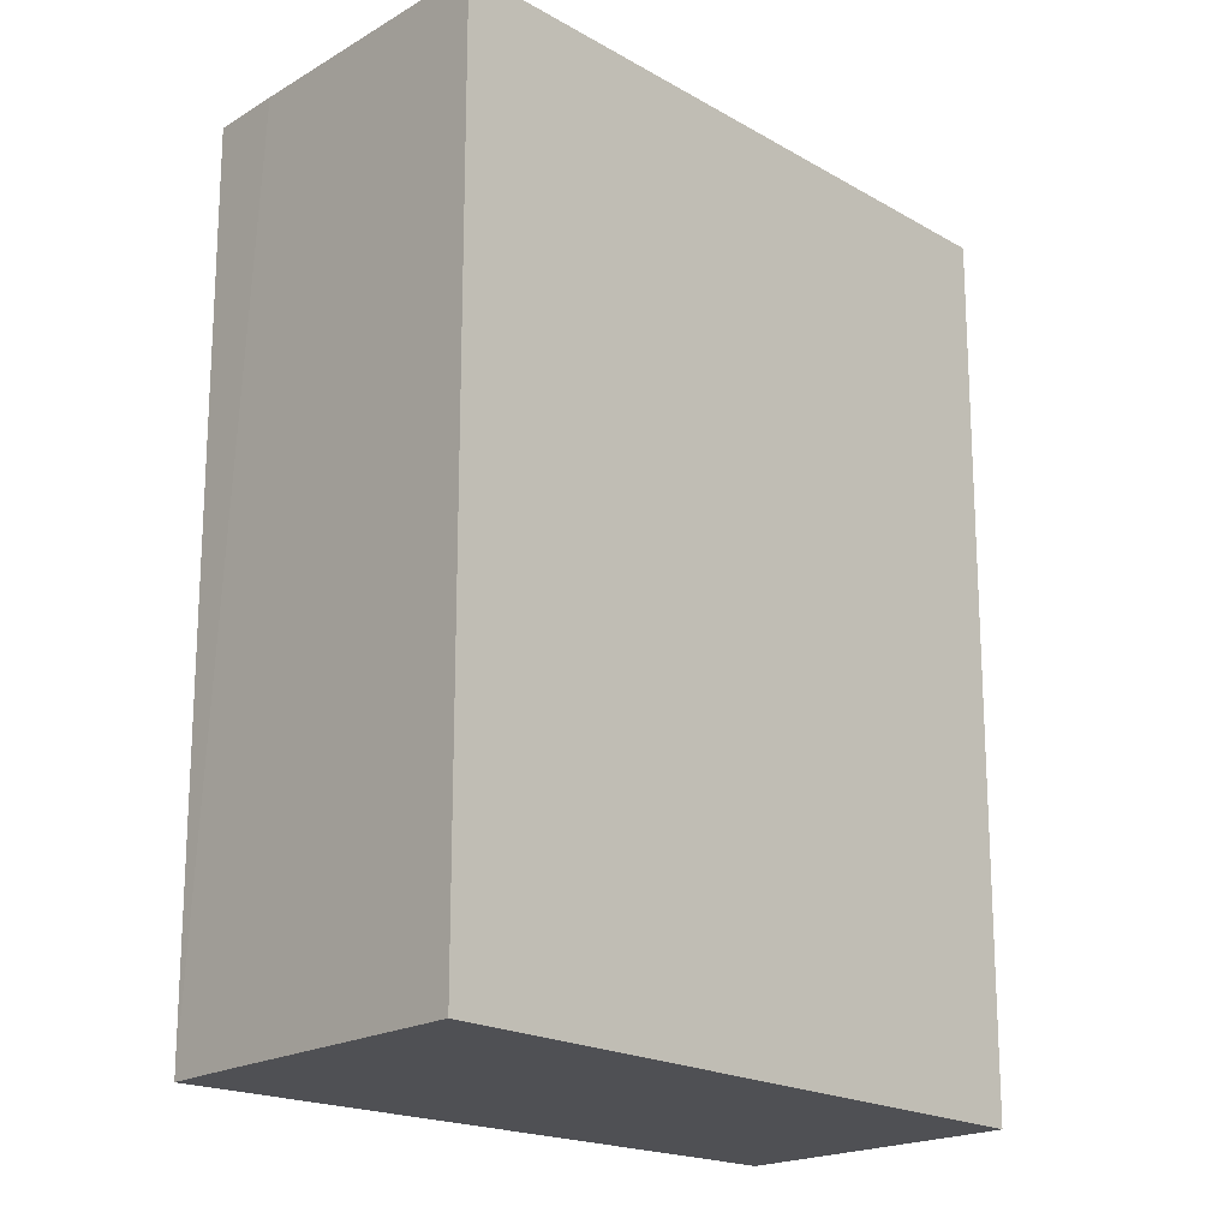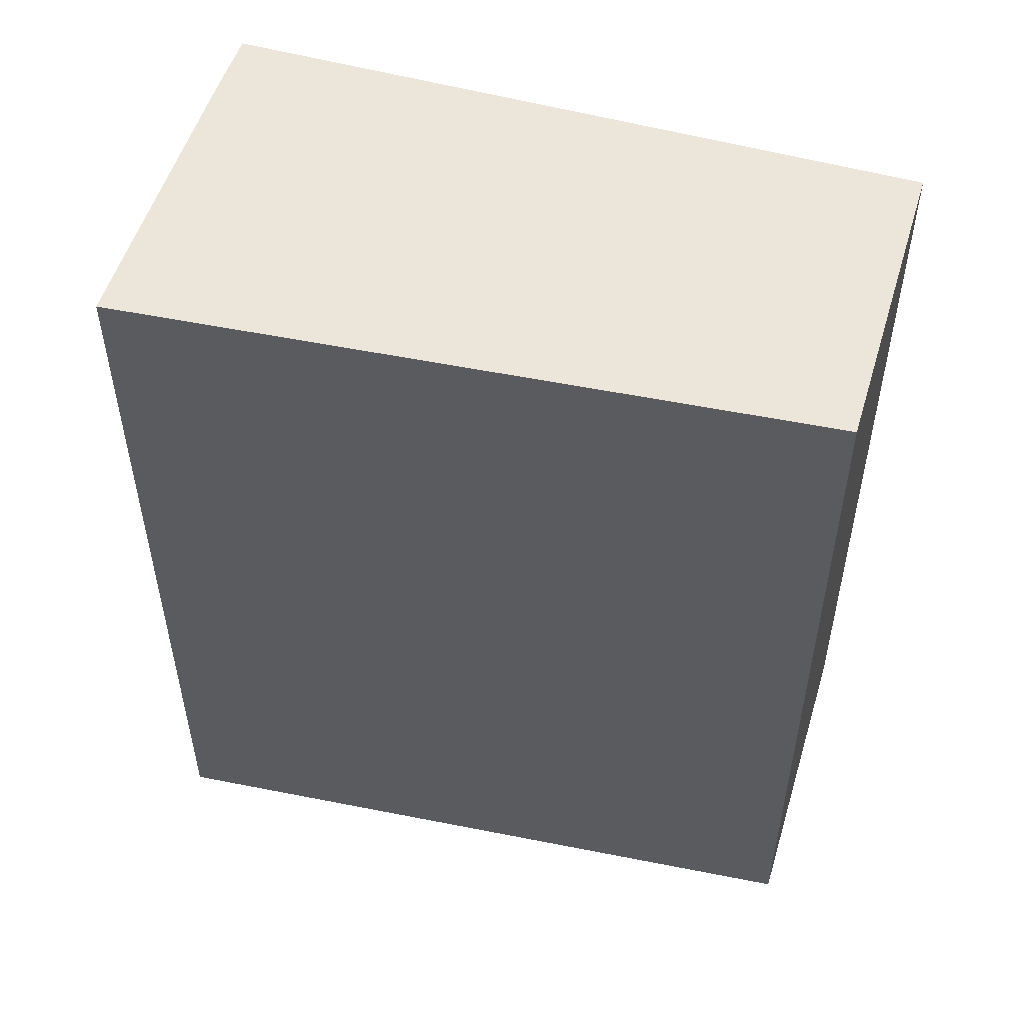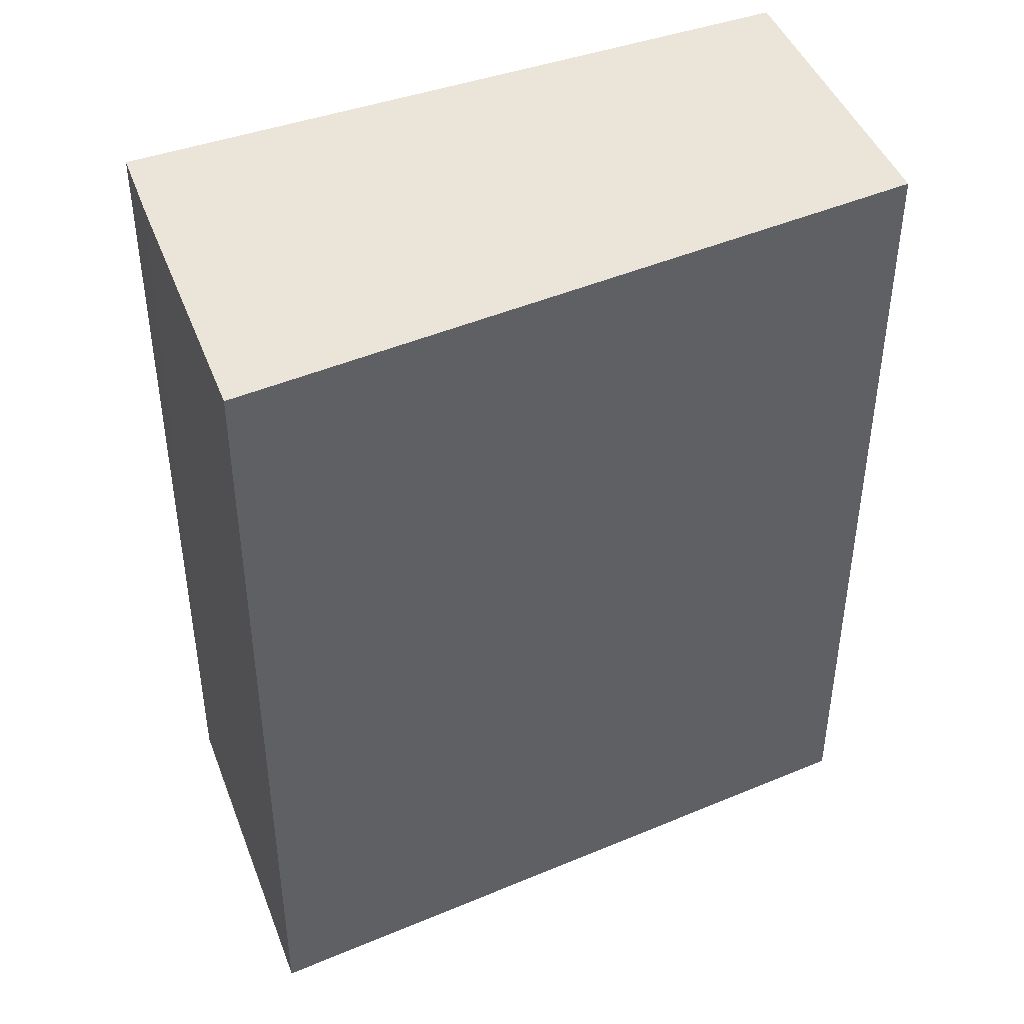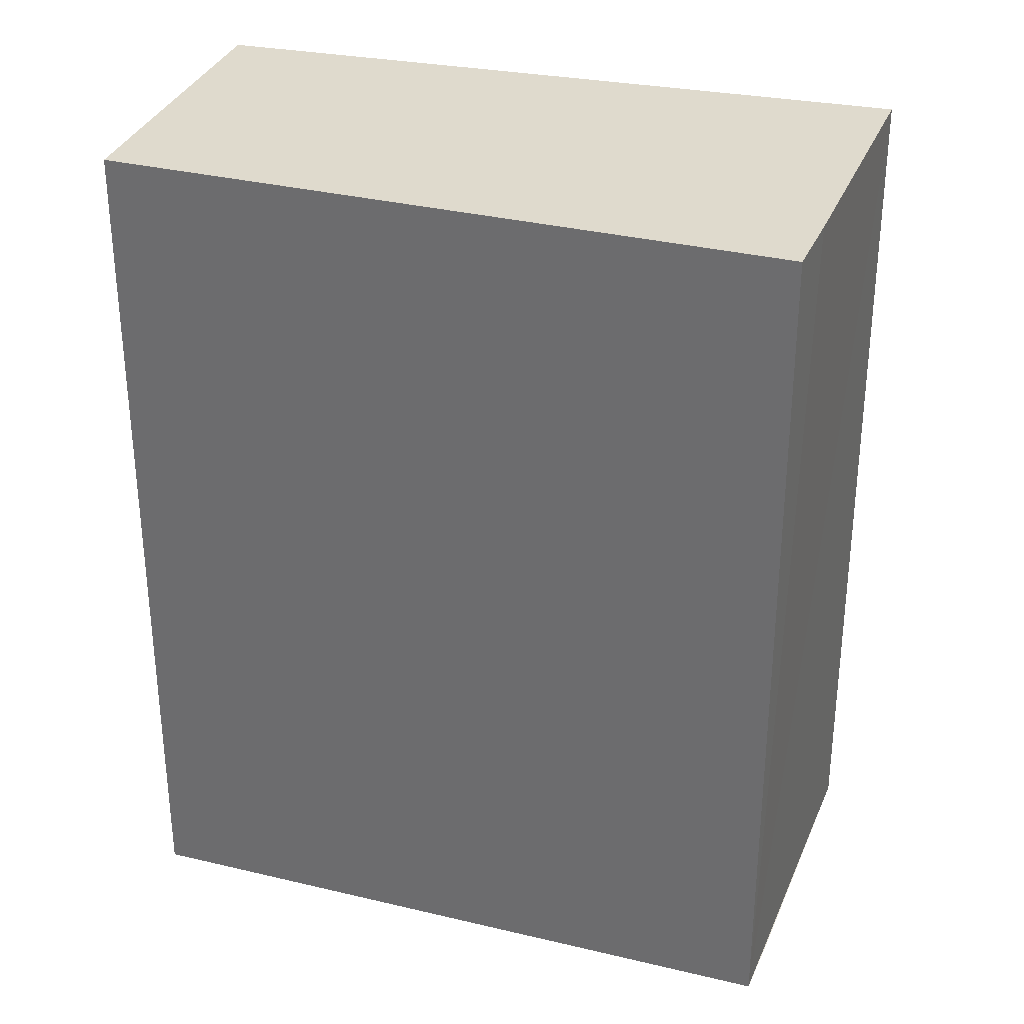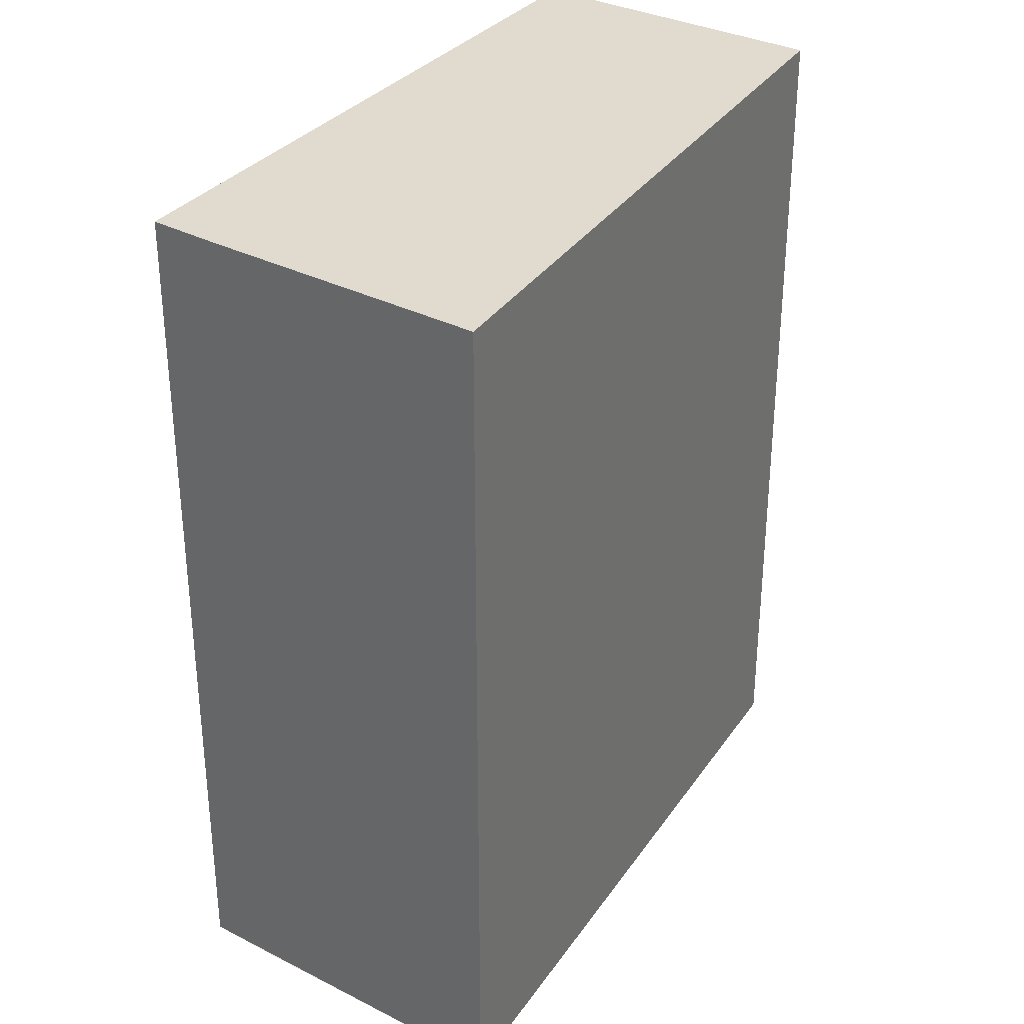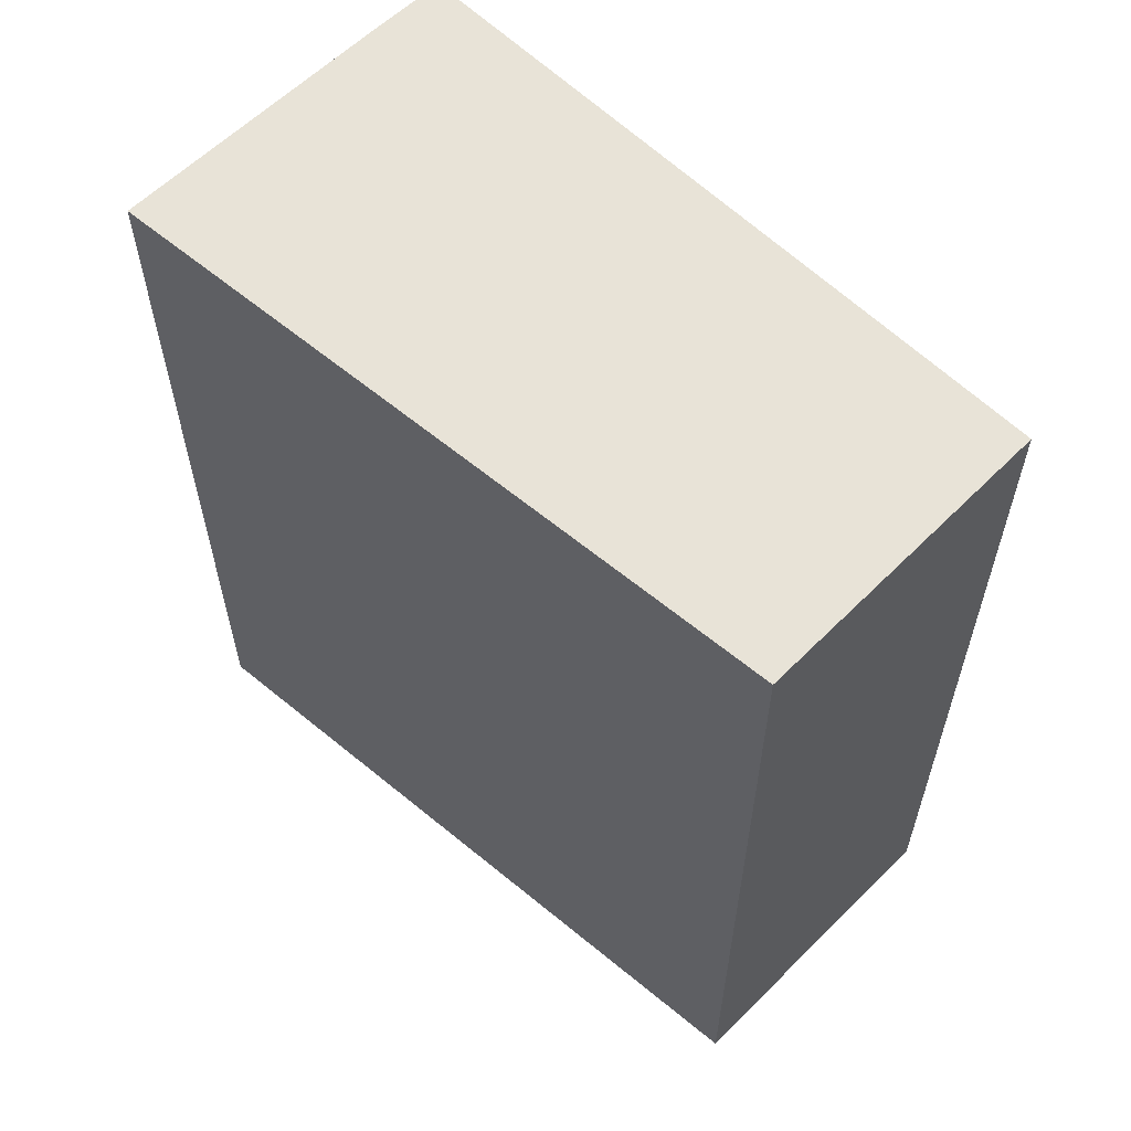
<metadata>
{"format":"obj","ext":"obj","renderer":"f3d","projection":"perspective","resolution":1024,"background":"white","views":[{"elev":-19.2,"azim":-14.5,"up":"+Y"},{"elev":54.6,"azim":45.0,"up":"+Y"},{"elev":45.5,"azim":7.1,"up":"+Y"},{"elev":32.9,"azim":-132.6,"up":"+Y"},{"elev":33.6,"azim":-27.9,"up":"+Y"},{"elev":61.6,"azim":73.1,"up":"+Y"}]}
</metadata>
<code>
v  3.805 4.472 -0.302
v  0.171 4.472 0.345
v  0.835 4.472 1.631
v  0 4.472 2.738e-16
v  3.051 4.472 -1.69
v  3.051 1.035e-16 -1.69
v  0 0 0
v  0.835 -9.987e-17 1.631
v  0.171 -2.113e-17 0.345
v  3.805 1.849e-17 -0.302
g defaultobject
f 1 2 3
f 2 1 4
f 4 1 5
f 6 4 5
f 4 6 7
f 7 2 4
f 2 7 3
f 3 7 8
f 8 7 9
f 8 1 3
f 1 8 10
f 10 5 1
f 5 10 6
f 10 7 6
f 7 10 8
f 7 8 9

</code>
